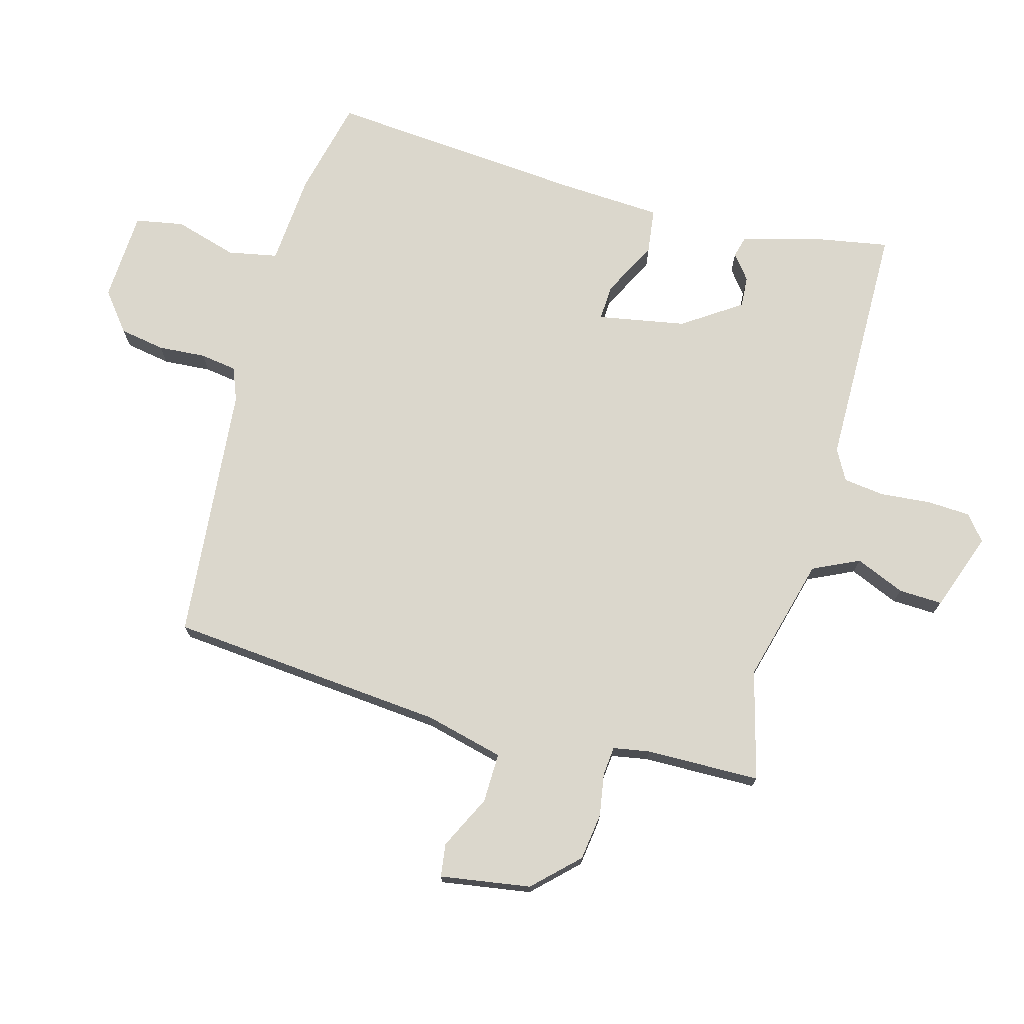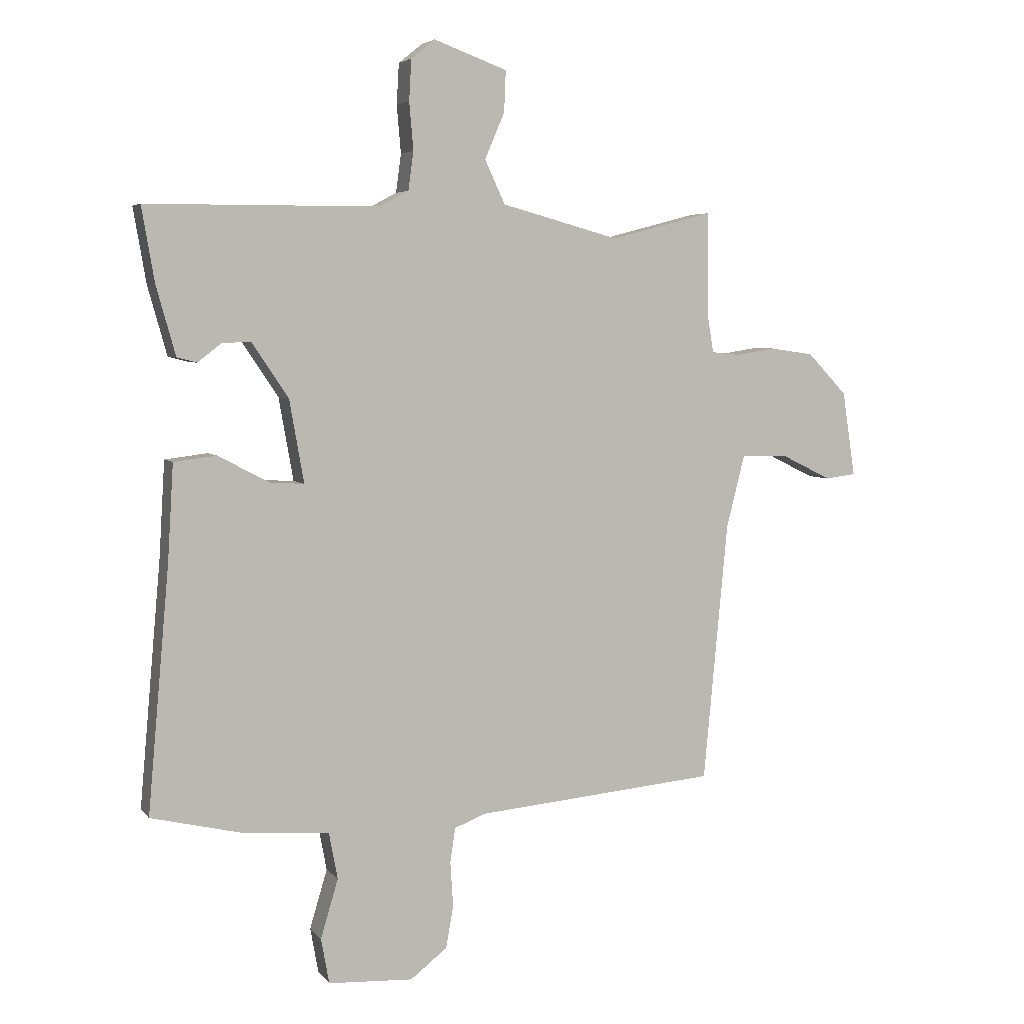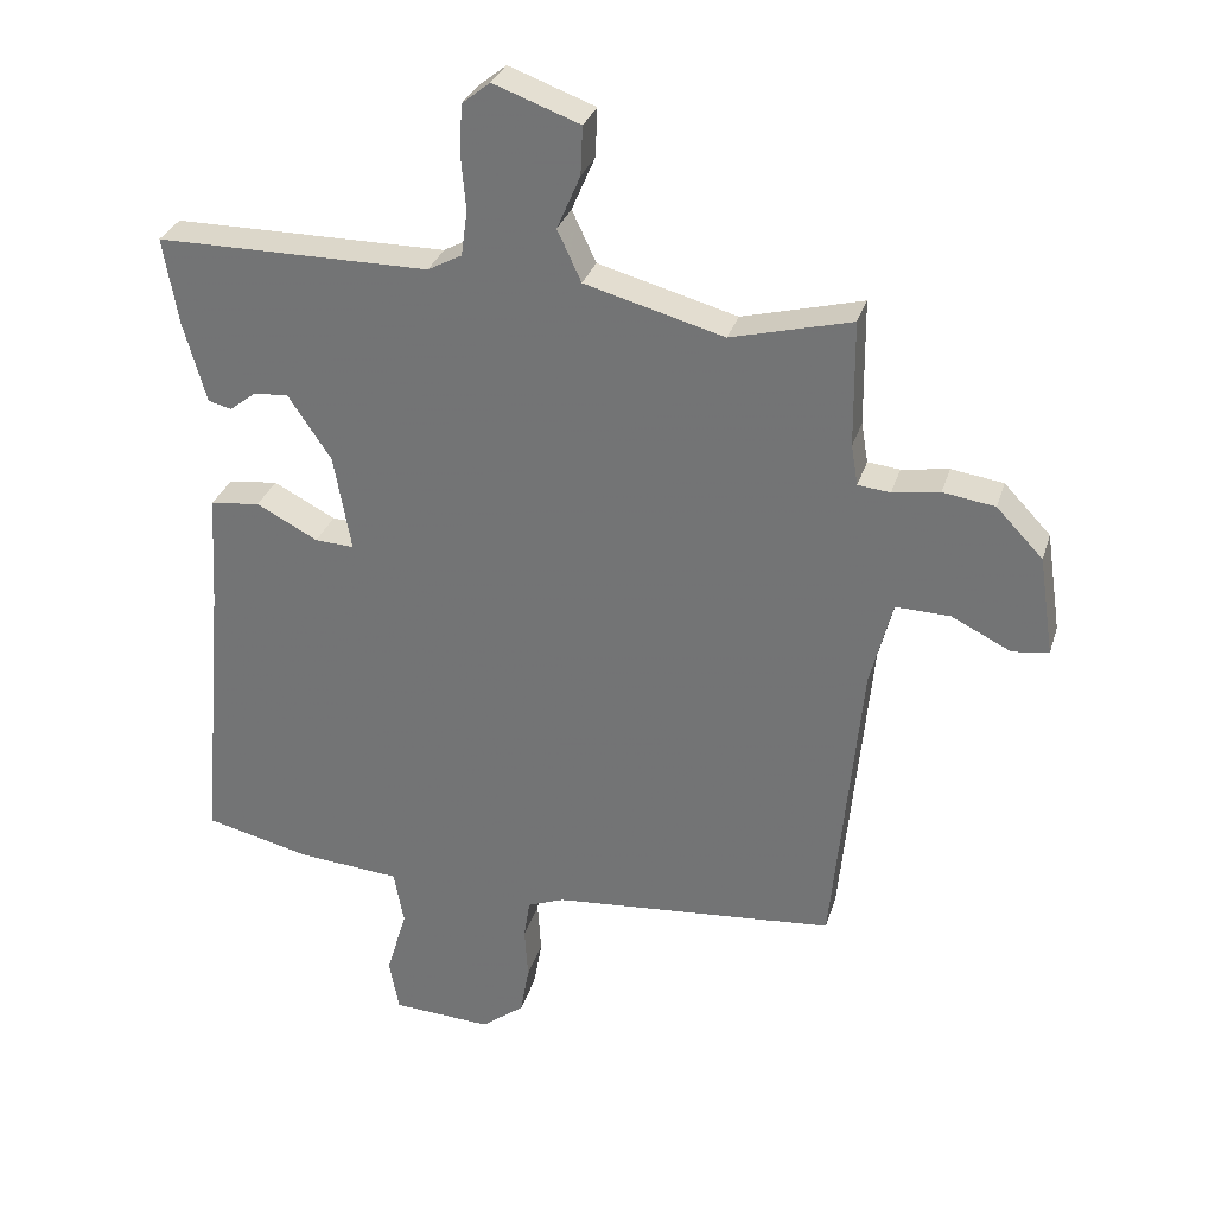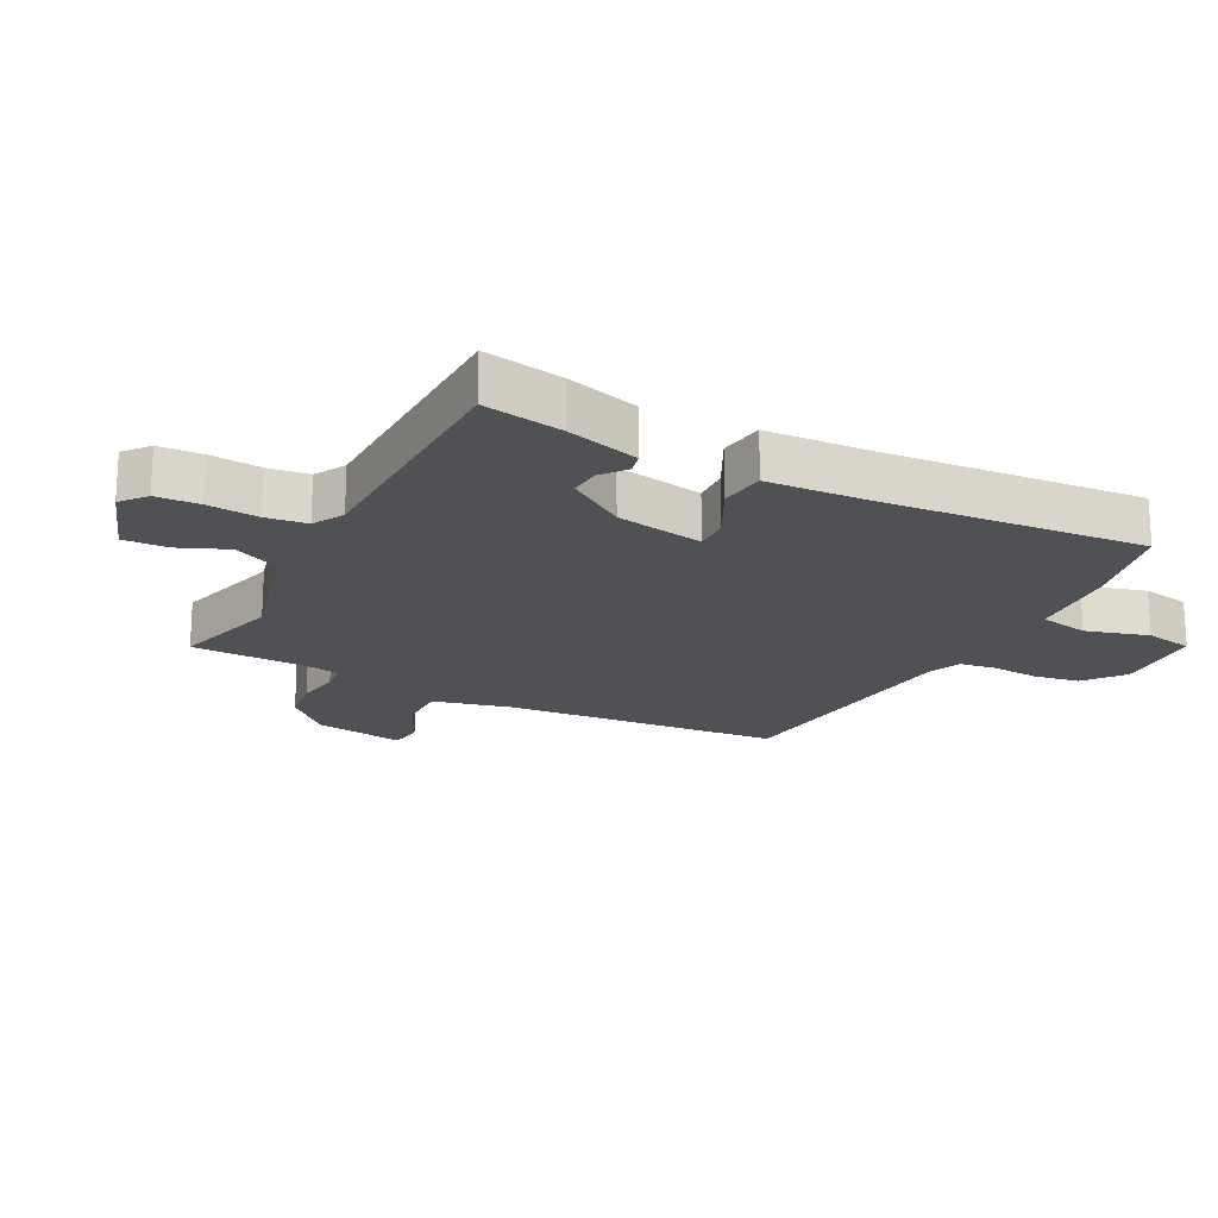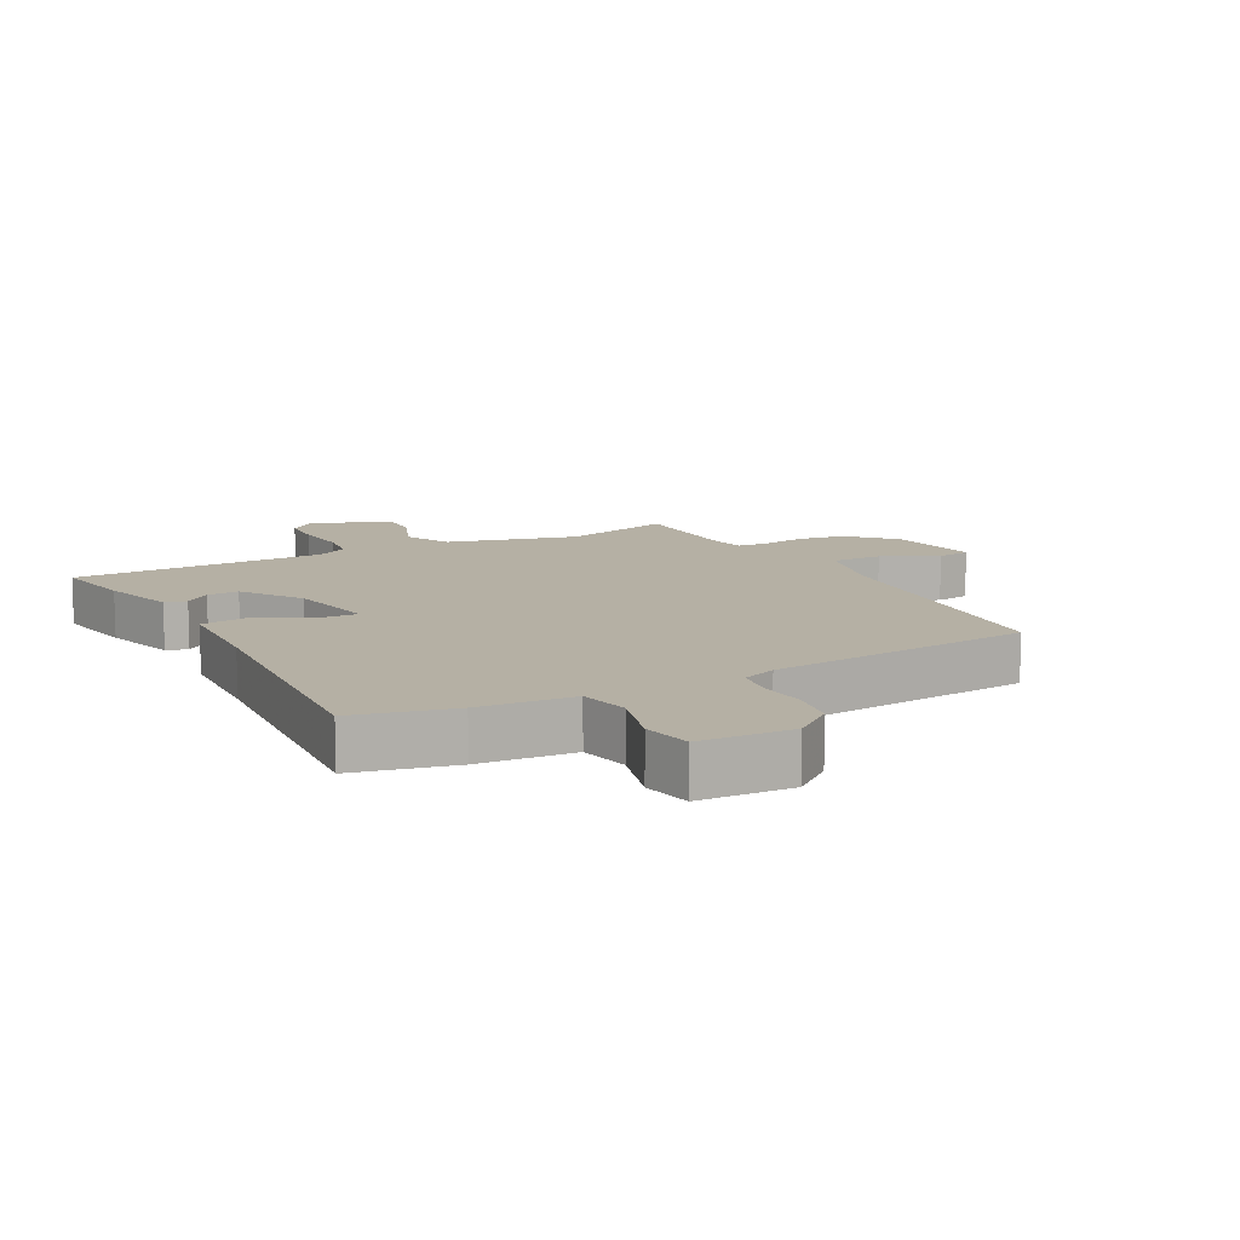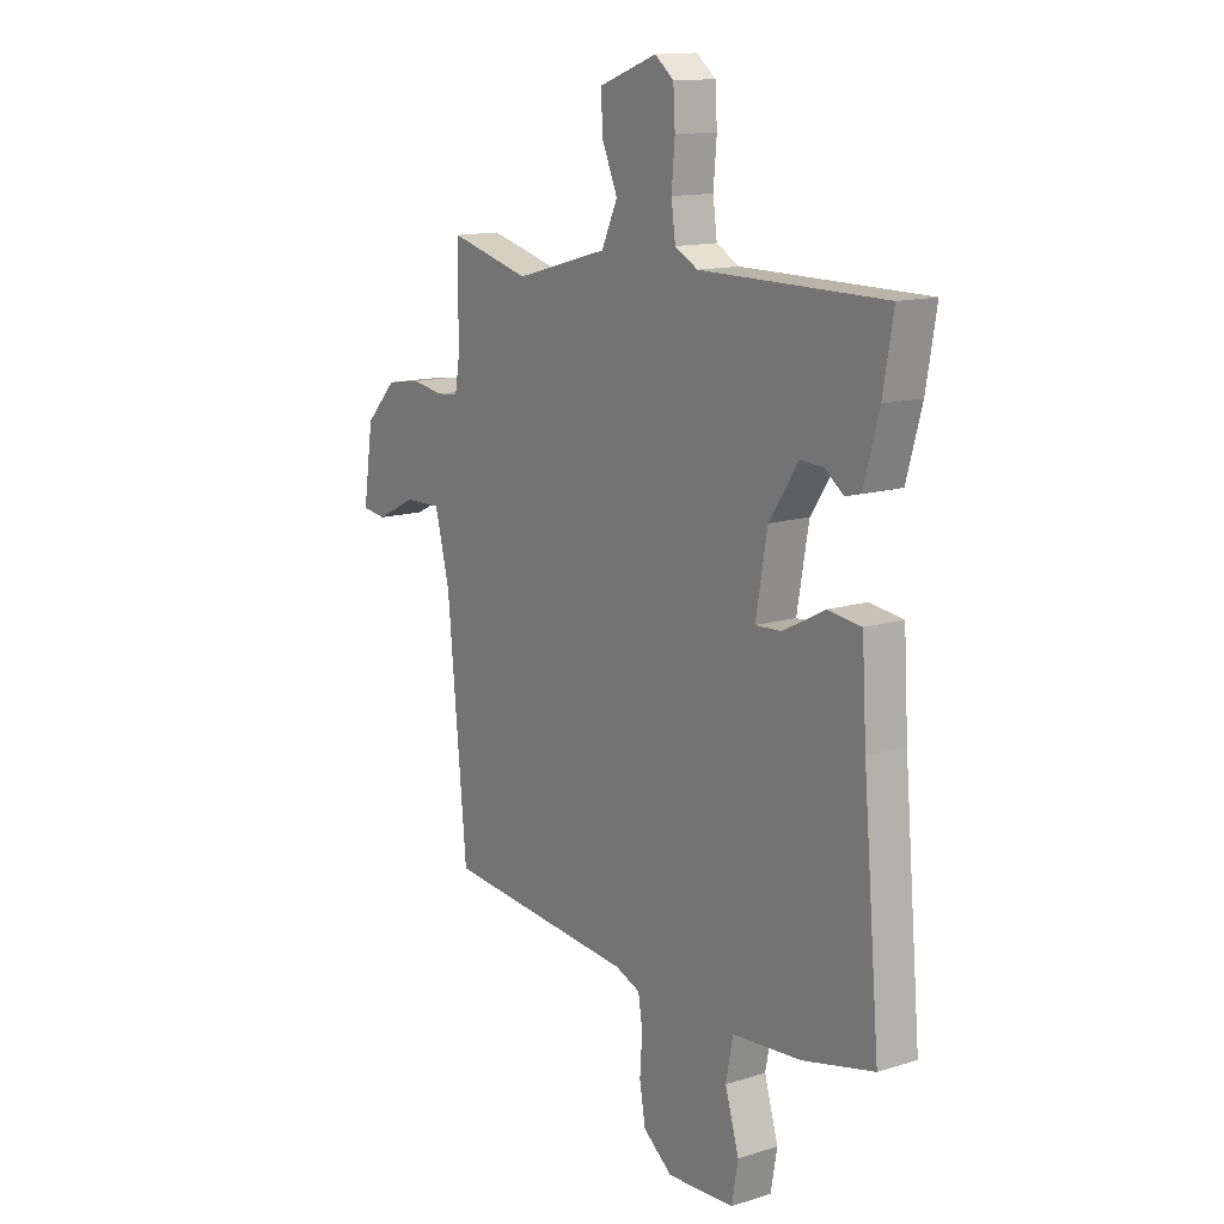
<metadata>
{"format":"obj","ext":"obj","renderer":"f3d","projection":"perspective","resolution":1024,"background":"white","views":[{"elev":73.2,"azim":-74.9,"up":"+Y"},{"elev":4.9,"azim":159.9,"up":"+Z"},{"elev":30.8,"azim":-164.0,"up":"+Z"},{"elev":-19.7,"azim":62.1,"up":"+Y"},{"elev":11.6,"azim":151.3,"up":"+Y"},{"elev":13.4,"azim":54.9,"up":"+Z"}]}
</metadata>
<code>
v 0.5 0.07 -0.5
v 0.344 0.07 -0.537
v 0.195 0.07 -0.549
v 0.18 0.07 -0.629
v 0.21 0.07 -0.73
v 0.196 0.07 -0.808
v 0.05 0.07 -0.816
v -0.013 0.07 -0.767
v -0.026 0.07 -0.694
v -0.021 0.07 -0.617
v -0.03 0.07 -0.558
v -0.084 0.07 -0.537
v -0.5 0.07 -0.5
v -0.542 0.07 -0.053
v -0.574 0.07 0.073
v -0.654 0.07 0.071
v -0.741 0.07 0.028
v -0.794 0.07 0.035
v -0.772 0.07 0.181
v -0.704 0.07 0.252
v -0.628 0.07 0.263
v -0.559 0.07 0.252
v -0.512 0.07 0.257
v -0.502 0.07 0.316
v -0.5 0.07 0.5
v -0.324 0.07 0.454
v -0.121 0.07 0.509
v -0.086 0.07 0.584
v -0.12 0.07 0.663
v -0.123 0.07 0.734
v 0.003 0.07 0.78
v 0.044 0.07 0.747
v 0.048 0.07 0.677
v 0.041 0.07 0.595
v 0.05 0.07 0.529
v 0.1 0.07 0.502
v 0.5 0.07 0.5
v 0.478 0.07 0.372
v 0.445 0.07 0.254
v 0.411 0.07 0.245
v 0.371 0.07 0.276
v 0.321 0.07 0.279
v 0.258 0.07 0.185
v 0.233 0.07 0.043
v 0.29 0.07 0.046
v 0.38 0.07 0.093
v 0.453 0.07 0.084
v 0.463 0.07 -0.082
v 0.5 0 -0.5
v 0.344 0 -0.537
v 0.195 0 -0.549
v 0.18 0 -0.629
v 0.21 0 -0.73
v 0.196 0 -0.808
v 0.05 0 -0.816
v -0.013 0 -0.767
v -0.026 0 -0.694
v -0.021 0 -0.617
v -0.03 0 -0.558
v -0.084 0 -0.537
v -0.5 0 -0.5
v -0.542 0 -0.053
v -0.574 0 0.073
v -0.654 0 0.071
v -0.741 0 0.028
v -0.794 0 0.035
v -0.772 0 0.181
v -0.704 0 0.252
v -0.628 0 0.263
v -0.559 0 0.252
v -0.512 0 0.257
v -0.502 0 0.316
v -0.5 0 0.5
v -0.324 0 0.454
v -0.121 0 0.509
v -0.086 0 0.584
v -0.12 0 0.663
v -0.123 0 0.734
v 0.003 0 0.78
v 0.044 0 0.747
v 0.048 0 0.677
v 0.041 0 0.595
v 0.05 0 0.529
v 0.1 0 0.502
v 0.5 0 0.5
v 0.478 0 0.372
v 0.445 0 0.254
v 0.411 0 0.245
v 0.371 0 0.276
v 0.321 0 0.279
v 0.258 0 0.185
v 0.233 0 0.043
v 0.29 0 0.046
v 0.38 0 0.093
v 0.453 0 0.084
v 0.463 0 -0.082
f 45 46 47 48
f 1 2 3
f 48 1 3
f 45 48 3
f 44 45 3
f 39 40 41
f 38 39 41
f 37 38 41
f 36 37 41
f 35 36 41 42
f 32 33 34
f 31 32 34
f 30 31 34
f 29 30 34
f 28 29 34
f 27 28 34 35
f 35 42 43
f 27 35 43
f 26 27 43
f 20 21 22
f 19 20 22
f 18 19 22
f 17 18 22
f 16 17 22
f 15 16 22 23
f 14 15 23
f 14 23 24
f 13 14 24
f 12 13 24
f 8 9 10
f 7 8 10
f 6 7 10
f 5 6 10
f 4 5 10
f 4 10 11
f 3 4 11
f 44 3 11
f 26 43 44
f 25 26 44
f 24 25 44
f 12 24 44
f 11 12 44
f 96 95 94 93
f 51 50 49
f 51 49 96
f 51 96 93
f 51 93 92
f 89 88 87
f 89 87 86
f 89 86 85
f 89 85 84
f 90 89 84 83
f 82 81 80
f 82 80 79
f 82 79 78
f 82 78 77
f 82 77 76
f 83 82 76 75
f 91 90 83
f 91 83 75
f 91 75 74
f 70 69 68
f 70 68 67
f 70 67 66
f 70 66 65
f 70 65 64
f 71 70 64 63
f 71 63 62
f 72 71 62
f 72 62 61
f 72 61 60
f 58 57 56
f 58 56 55
f 58 55 54
f 58 54 53
f 58 53 52
f 59 58 52
f 59 52 51
f 59 51 92
f 92 91 74
f 92 74 73
f 92 73 72
f 92 72 60
f 92 60 59
f 1 49 50 2
f 2 50 51 3
f 3 51 52 4
f 4 52 53 5
f 5 53 54 6
f 6 54 55 7
f 7 55 56 8
f 8 56 57 9
f 9 57 58 10
f 10 58 59 11
f 11 59 60 12
f 12 60 61 13
f 13 61 62 14
f 14 62 63 15
f 15 63 64 16
f 16 64 65 17
f 17 65 66 18
f 18 66 67 19
f 19 67 68 20
f 20 68 69 21
f 21 69 70 22
f 22 70 71 23
f 23 71 72 24
f 24 72 73 25
f 25 73 74 26
f 26 74 75 27
f 27 75 76 28
f 28 76 77 29
f 29 77 78 30
f 30 78 79 31
f 31 79 80 32
f 32 80 81 33
f 33 81 82 34
f 34 82 83 35
f 35 83 84 36
f 36 84 85 37
f 37 85 86 38
f 38 86 87 39
f 39 87 88 40
f 40 88 89 41
f 41 89 90 42
f 42 90 91 43
f 43 91 92 44
f 44 92 93 45
f 45 93 94 46
f 46 94 95 47
f 47 95 96 48
f 48 96 49 1

</code>
